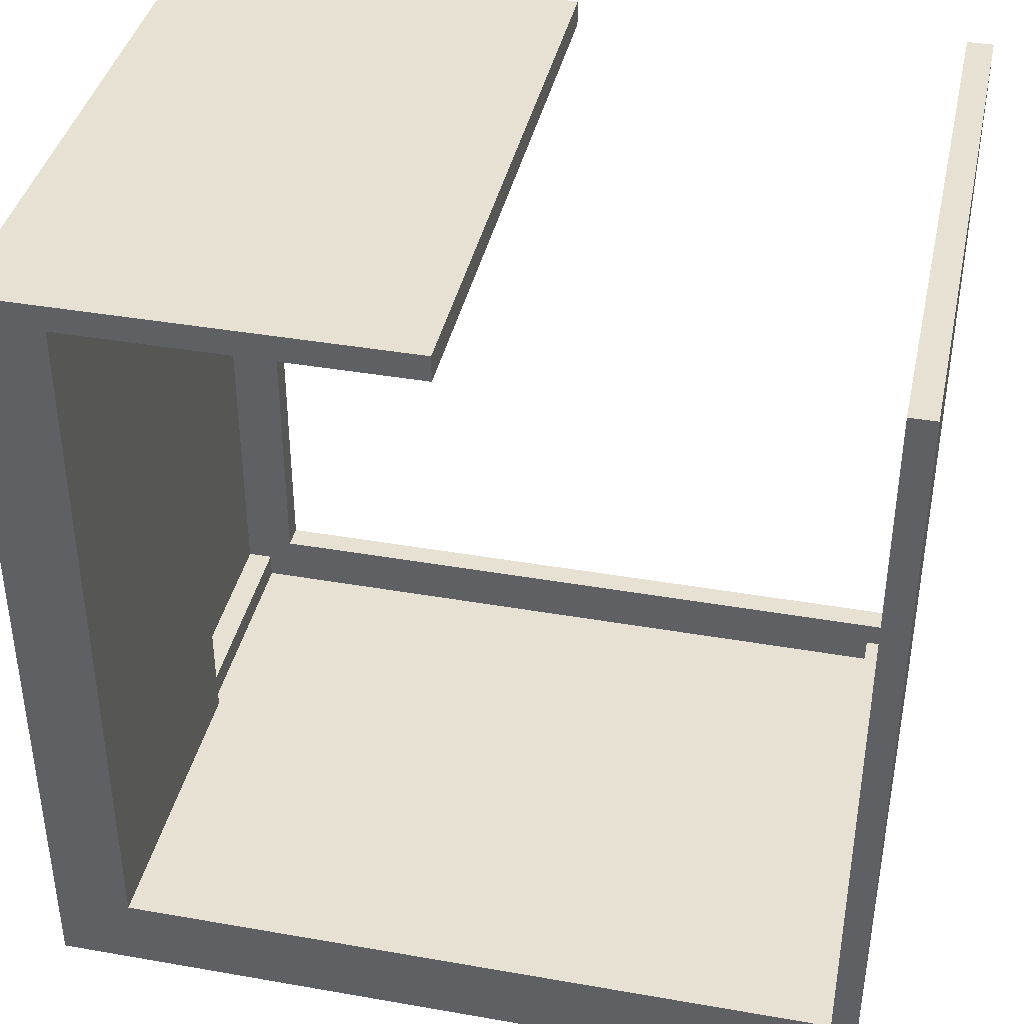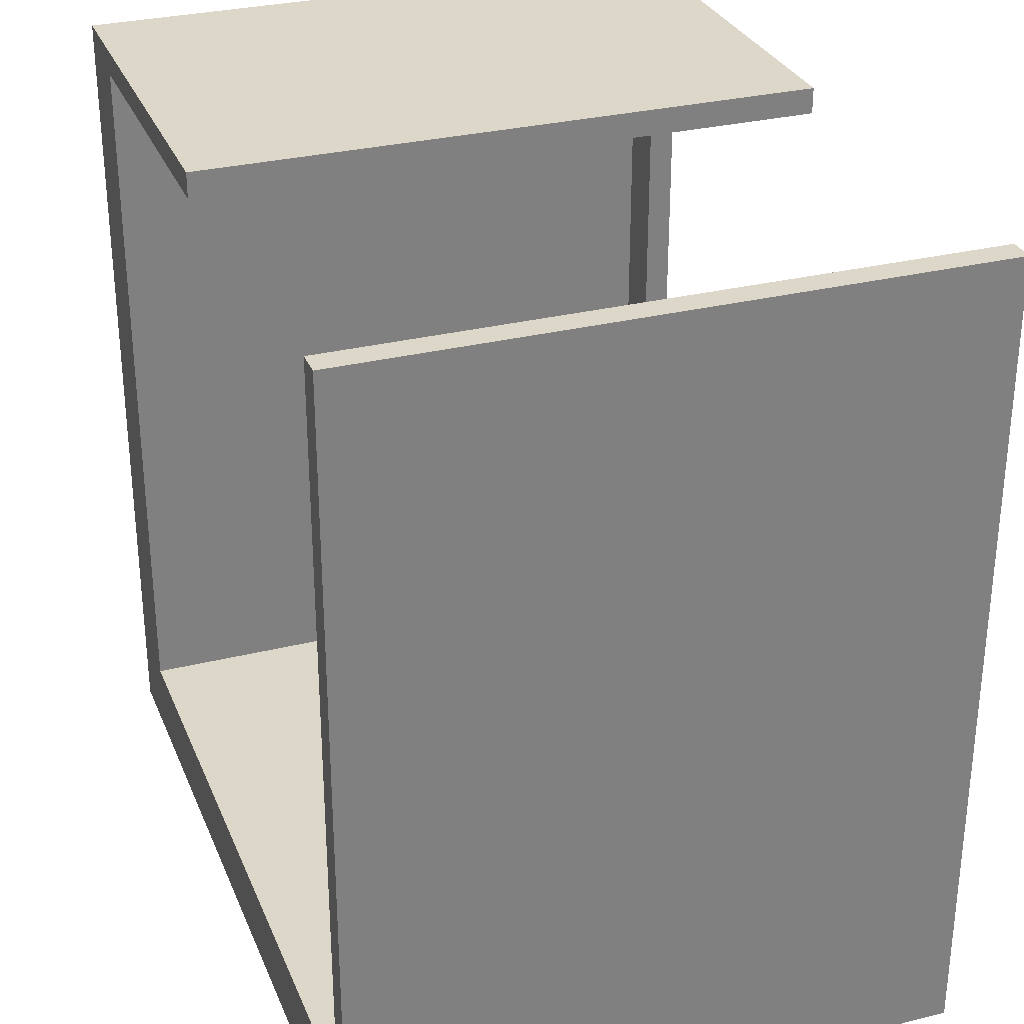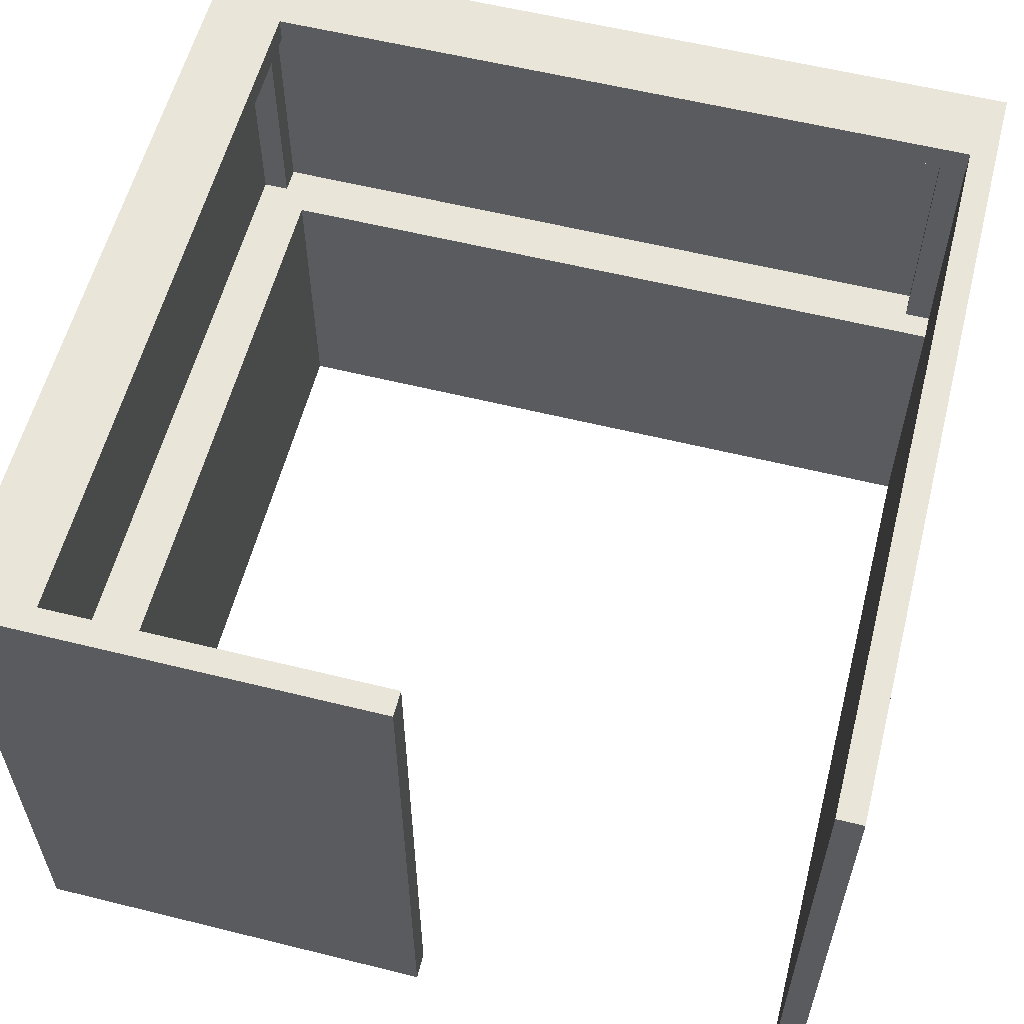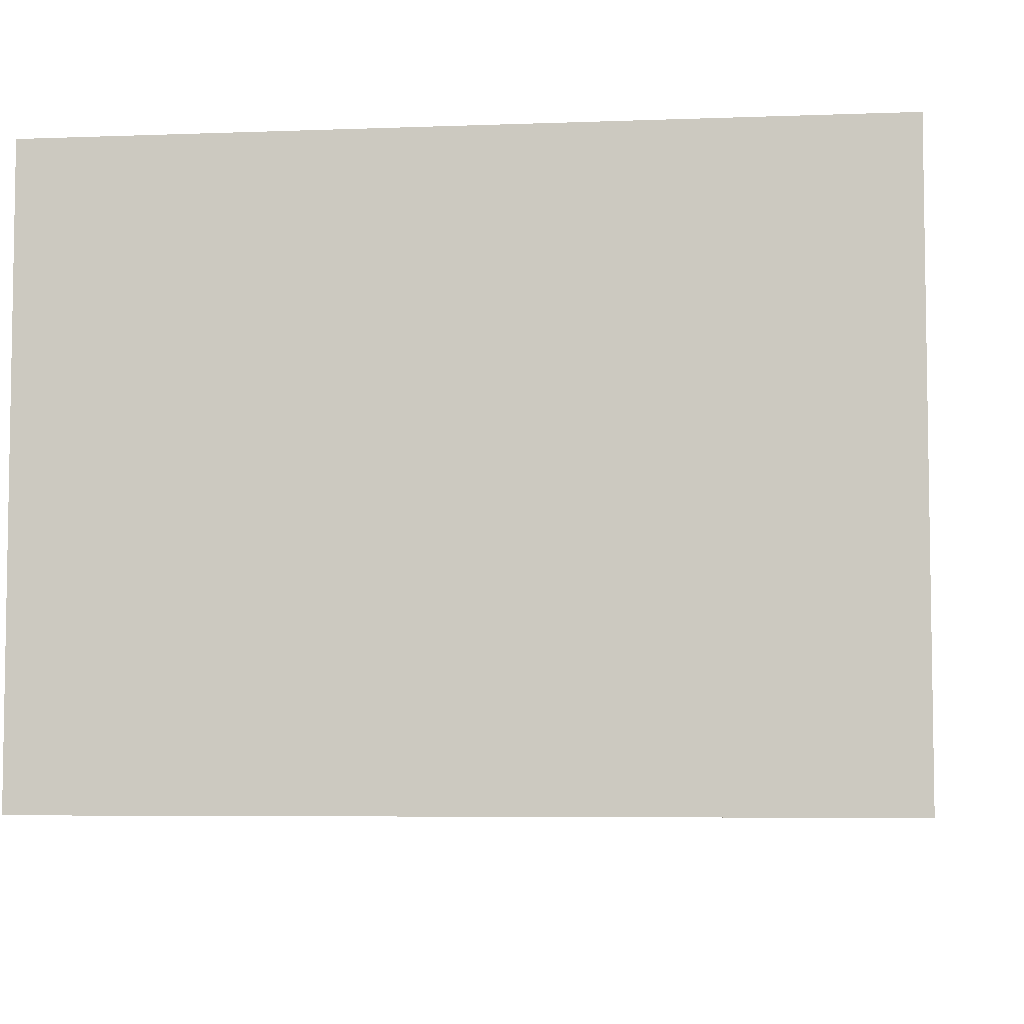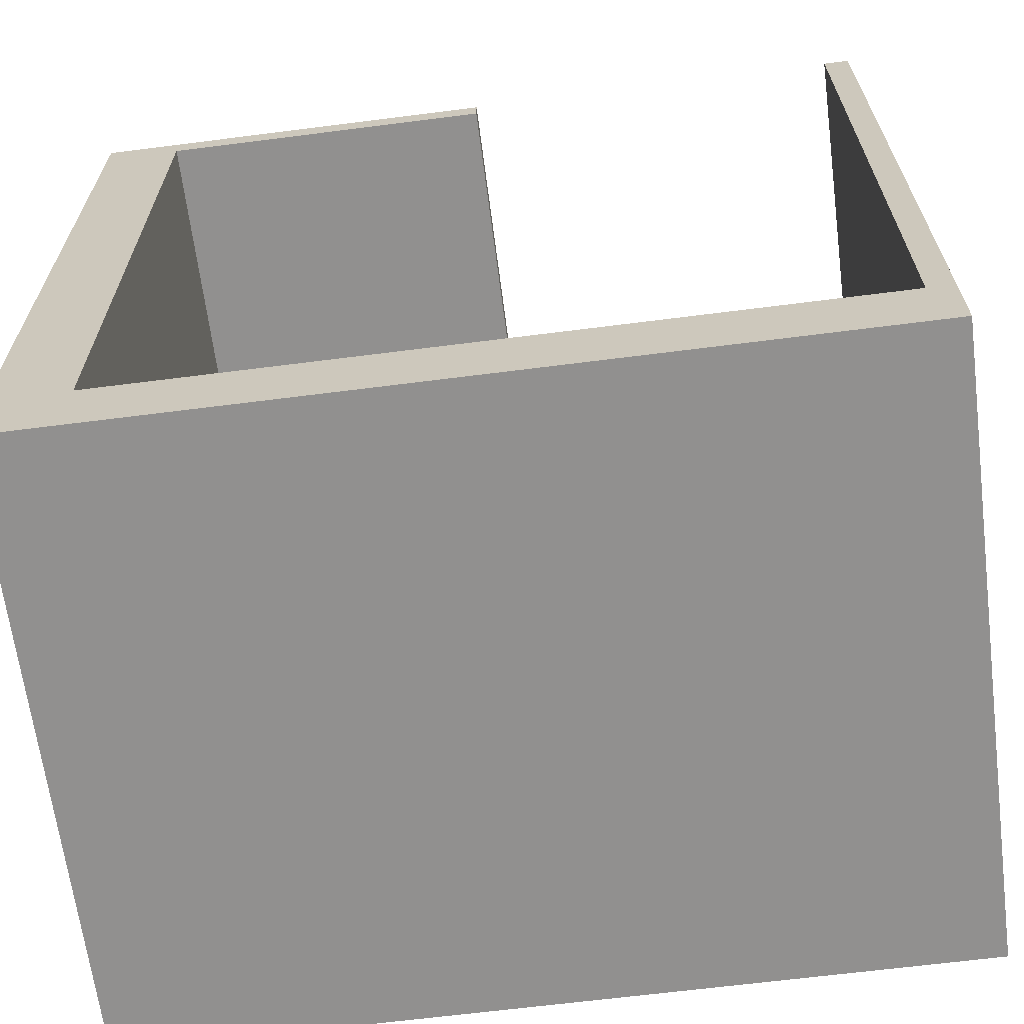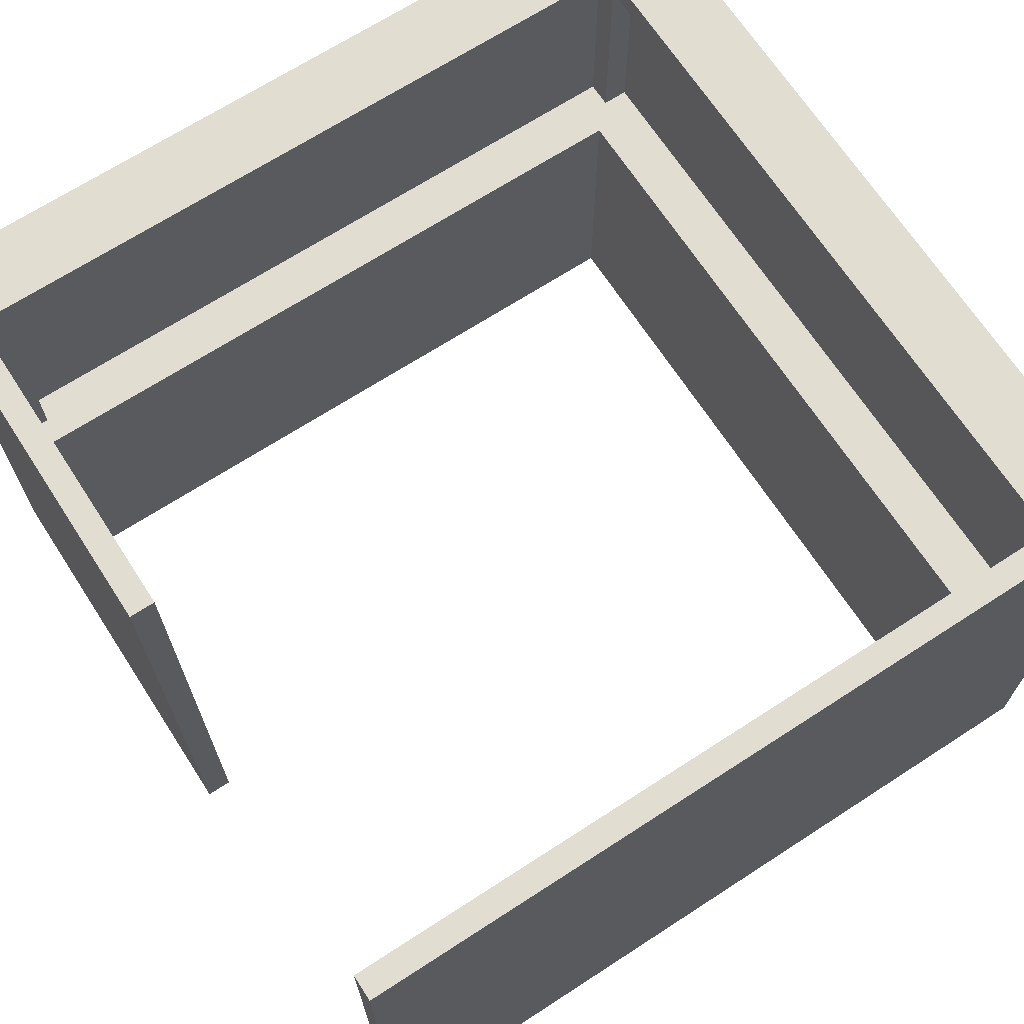
<metadata>
{"format":"obj","ext":"obj","renderer":"f3d","projection":"perspective","resolution":1024,"background":"white","views":[{"elev":39.4,"azim":12.3,"up":"+Z"},{"elev":30.3,"azim":70.2,"up":"+Z"},{"elev":58.2,"azim":14.4,"up":"+Y"},{"elev":-5.7,"azim":96.6,"up":"+Y"},{"elev":-65.7,"azim":7.3,"up":"+Z"},{"elev":68.4,"azim":57.0,"up":"+Y"}]}
</metadata>
<code>
o
v -3.4 0.1 -6.9
v -3.4 0.1 -10.1
v -3.4 0.2 -6.9
v -3.4 0.2 -10.1
v -3.4 2.5 -6.9
v -3.4 2.5 -10.1
v -0.4 1.3 -9.9
v -0.4 1.3 -10
v -0.4 2.4 -9.9
v -0.4 2.4 -10
v -0.3 0.1 -6.9
v -0.3 0.1 -9.8
v -0.3 0.2 -6.9
v -0.3 0.2 -9.8
v -0.3 1.3 -9.8
v -0.3 1.3 -9.9
v -0.3 2.4 -9.8
v -0.3 2.4 -9.9
v -0.3 2.5 -6.9
v -0.3 2.5 -9.8
v -3.3 1.3 -7.1
v -3.3 1.3 -9.9
v -3.3 2.4 -7.1
v -3.3 2.4 -9.9
v -3.2 1.3 -7
v -3.2 1.3 -7.1
v -3.2 1.3 -9.9
v -3.2 1.3 -10
v -3.2 2.4 -7
v -3.2 2.4 -7.1
v -3.2 2.4 -9.9
v -3.2 2.4 -10
v -3.1 0.1 -7
v -3.1 0.1 -9.8
v -3.1 0.2 -7
v -3.1 0.2 -9.8
v -3.1 1.3 -7
v -3.1 1.3 -9.8
v -3.1 2.4 -7
v -3.1 2.4 -9.8
v -3.1 2.5 -7
v -3.1 2.5 -9.8
v -1.8 0.1 -6.9
v -1.8 0.1 -7
v -1.8 0.2 -6.9
v -1.8 0.2 -7
v -1.8 2.5 -6.9
v -1.8 2.5 -7
v -0.2 0.1 -6.9
v -0.2 0.1 -10.1
v -0.2 0.2 -6.9
v -0.2 0.2 -10.1
v -0.2 2.5 -6.9
v -0.2 2.5 -10.1
v -3.4 0.1 -6.9
v -3.4 0.2 -6.9
v -3.4 2.5 -6.9
v -1.8 0.1 -6.9
v -1.8 0.2 -6.9
v -1.8 2.5 -6.9
v -0.3 0.1 -6.9
v -0.3 0.2 -6.9
v -0.3 2.5 -6.9
v -0.2 0.1 -6.9
v -0.2 0.2 -6.9
v -0.2 2.5 -6.9
v -3.1 0.1 -9.8
v -3.1 0.2 -9.8
v -3.1 1.3 -9.8
v -3.1 2.4 -9.8
v -3.1 2.5 -9.8
v -0.3 0.1 -9.8
v -0.3 0.2 -9.8
v -0.3 1.3 -9.8
v -0.3 2.4 -9.8
v -0.3 2.5 -9.8
v -3.3 1.3 -9.9
v -3.3 2.4 -9.9
v -3.2 1.3 -9.9
v -3.2 2.4 -9.9
v -0.4 1.3 -9.9
v -0.4 2.4 -9.9
v -0.3 1.3 -9.9
v -0.3 2.4 -9.9
v -3.2 1.3 -10
v -3.2 2.4 -10
v -0.4 1.3 -10
v -0.4 2.4 -10
v -3.2 1.3 -7
v -3.2 2.4 -7
v -3.1 0.1 -7
v -3.1 0.2 -7
v -3.1 1.3 -7
v -3.1 2.4 -7
v -3.1 2.5 -7
v -1.8 0.1 -7
v -1.8 0.2 -7
v -1.8 2.5 -7
v -3.3 1.3 -7.1
v -3.3 2.4 -7.1
v -3.2 1.3 -7.1
v -3.2 2.4 -7.1
v -3.4 0.1 -10.1
v -3.4 0.2 -10.1
v -3.4 2.5 -10.1
v -0.2 0.1 -10.1
v -0.2 0.2 -10.1
v -0.2 2.5 -10.1
v -3.4 0.1 -6.9
v -1.8 0.1 -6.9
v -0.3 0.1 -6.9
v -0.2 0.1 -6.9
v -3.1 0.1 -7
v -1.8 0.1 -7
v -3.1 0.1 -9.8
v -0.3 0.1 -9.8
v -3.4 0.1 -10.1
v -0.2 0.1 -10.1
v -3.2 2.4 -7
v -3.1 2.4 -7
v -3.3 2.4 -7.1
v -3.2 2.4 -7.1
v -3.1 2.4 -9.8
v -0.3 2.4 -9.8
v -3.3 2.4 -9.9
v -3.2 2.4 -9.9
v -0.4 2.4 -9.9
v -0.3 2.4 -9.9
v -3.2 2.4 -10
v -0.4 2.4 -10
v -3.2 1.3 -7
v -3.1 1.3 -7
v -3.3 1.3 -7.1
v -3.2 1.3 -7.1
v -3.1 1.3 -9.8
v -0.3 1.3 -9.8
v -3.3 1.3 -9.9
v -3.2 1.3 -9.9
v -0.4 1.3 -9.9
v -0.3 1.3 -9.9
v -3.2 1.3 -10
v -0.4 1.3 -10
v -3.4 2.5 -6.9
v -1.8 2.5 -6.9
v -0.3 2.5 -6.9
v -0.2 2.5 -6.9
v -3.1 2.5 -7
v -1.8 2.5 -7
v -3.1 2.5 -9.8
v -0.3 2.5 -9.8
v -3.4 2.5 -10.1
v -0.2 2.5 -10.1
f 3 2 1
f 4 2 3
f 5 4 3
f 6 4 5
f 9 8 7
f 10 8 9
f 13 12 11
f 14 12 13
f 15 14 13
f 17 15 13
f 17 16 15
f 18 16 17
f 19 17 13
f 20 17 19
f 21 22 23
f 23 22 24
f 25 26 29
f 29 26 30
f 27 28 31
f 31 28 32
f 33 34 35
f 35 34 36
f 35 36 37
f 37 36 38
f 39 40 41
f 41 40 42
f 43 44 45
f 45 44 46
f 45 46 47
f 47 46 48
f 49 50 51
f 51 50 52
f 51 52 53
f 53 52 54
f 58 56 55
f 59 57 56
f 59 56 58
f 60 57 59
f 64 62 61
f 65 63 62
f 65 62 64
f 66 63 65
f 72 68 67
f 73 69 68
f 73 68 72
f 74 69 73
f 75 71 70
f 76 71 75
f 79 78 77
f 80 78 79
f 83 82 81
f 84 82 83
f 87 86 85
f 88 86 87
f 89 90 93
f 93 90 94
f 91 92 96
f 94 95 97
f 96 92 97
f 92 93 97
f 93 94 97
f 97 95 98
f 99 100 101
f 101 100 102
f 103 104 106
f 104 105 107
f 106 104 107
f 107 105 108
f 113 110 109
f 114 110 113
f 115 113 109
f 116 112 111
f 117 115 109
f 117 116 115
f 118 112 116
f 118 116 117
f 122 120 119
f 123 120 122
f 123 122 121
f 125 123 121
f 125 124 123
f 126 124 125
f 127 124 126
f 128 124 127
f 129 127 126
f 130 127 129
f 131 132 134
f 134 132 135
f 133 134 135
f 133 135 137
f 135 136 137
f 137 136 138
f 138 136 139
f 139 136 140
f 138 139 141
f 141 139 142
f 143 144 147
f 147 144 148
f 143 147 149
f 145 146 150
f 143 149 151
f 149 150 151
f 150 146 152
f 151 150 152

</code>
